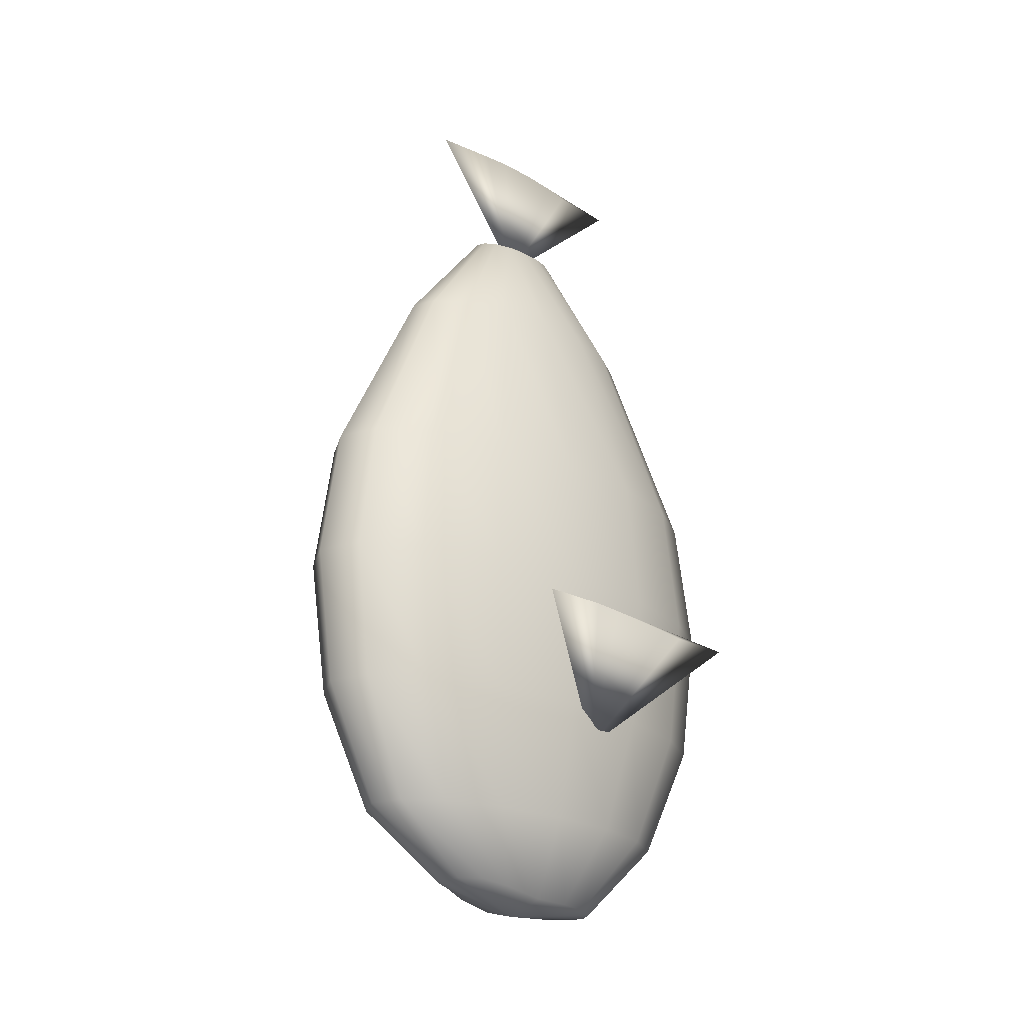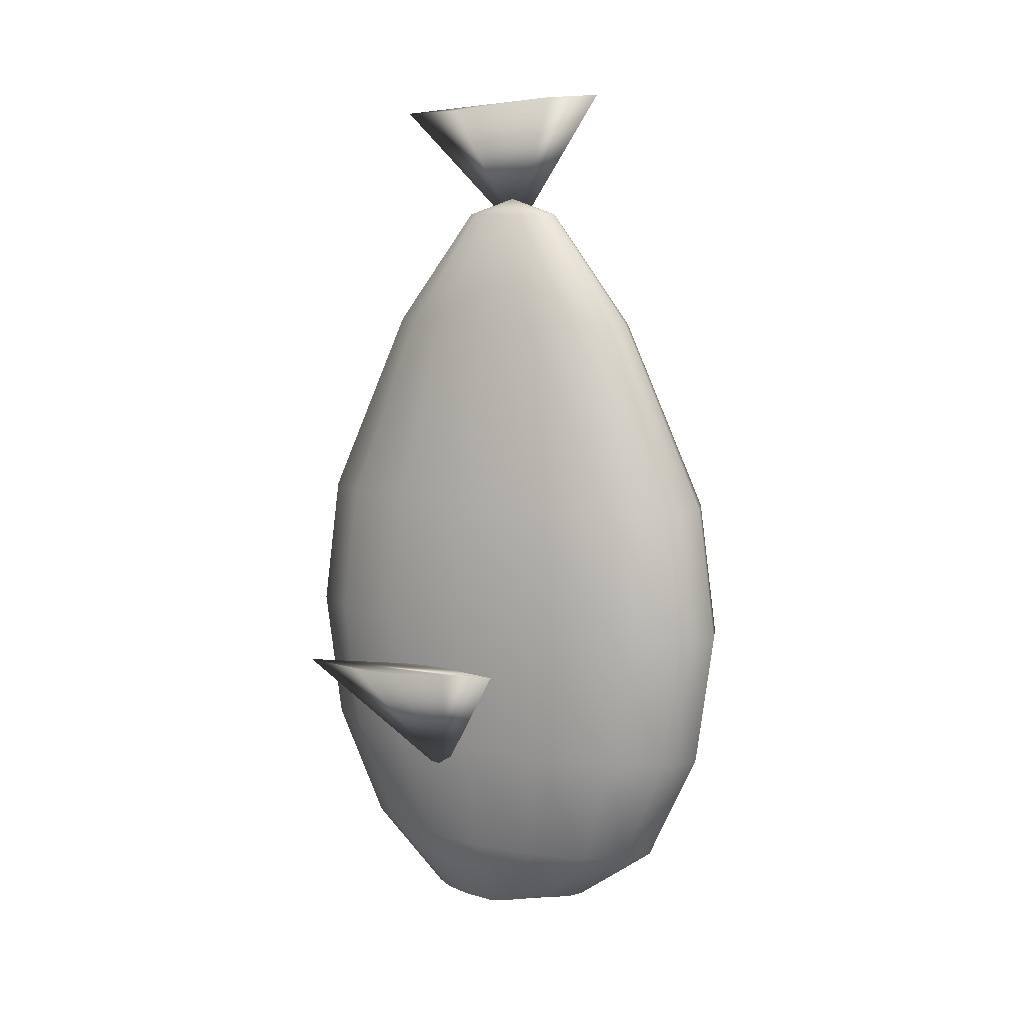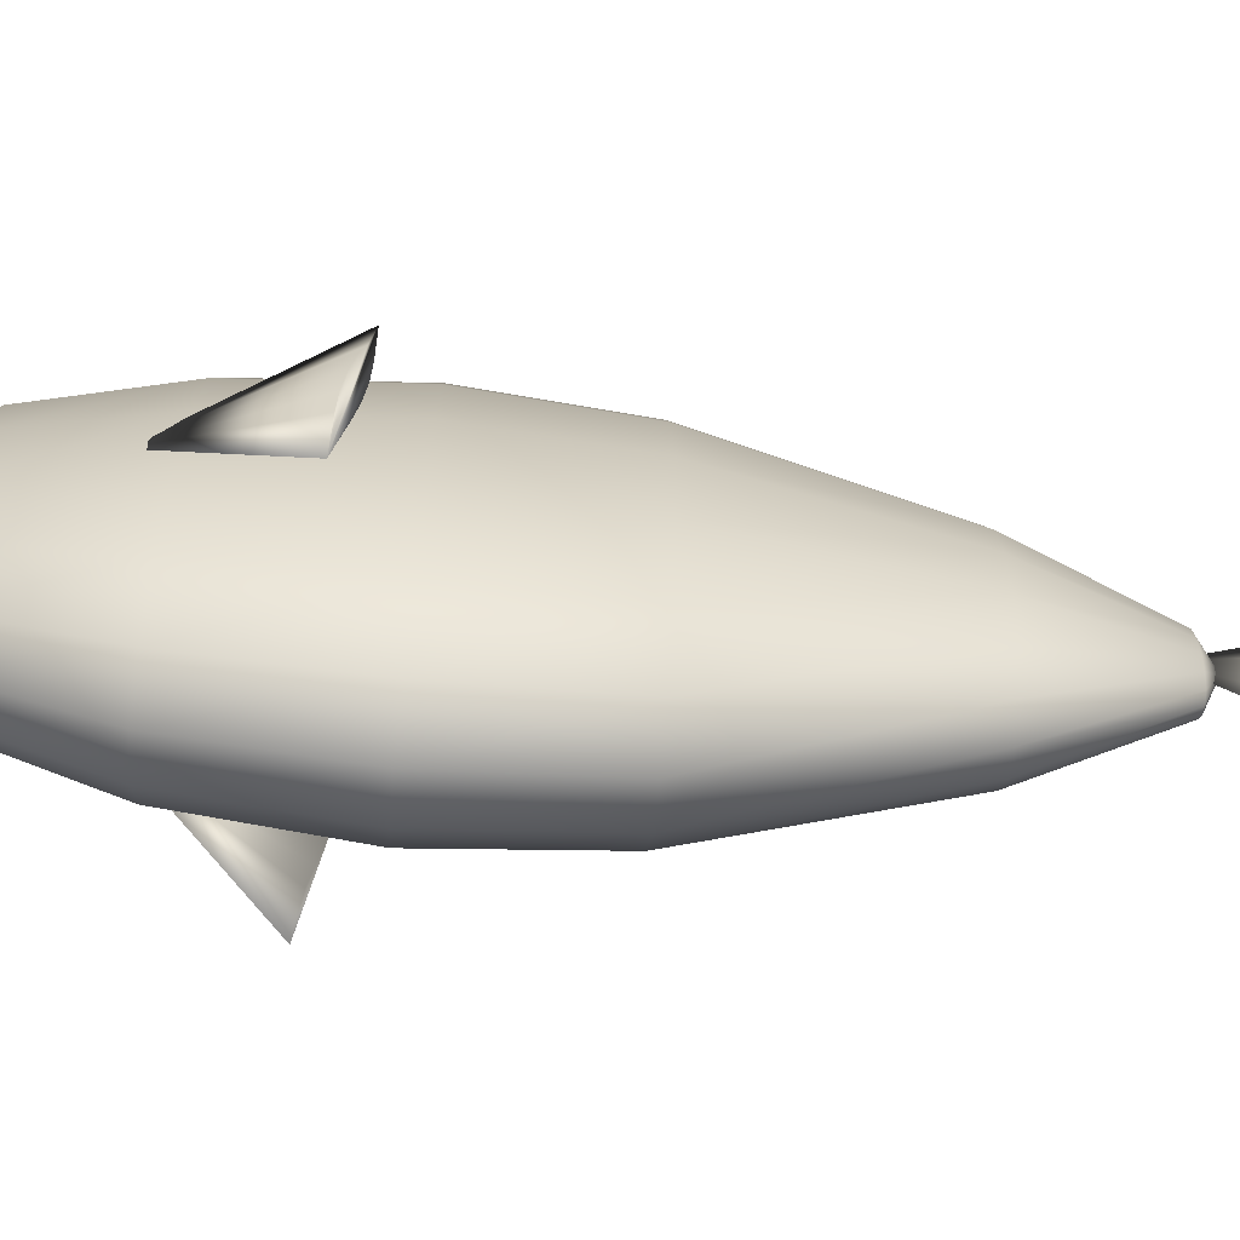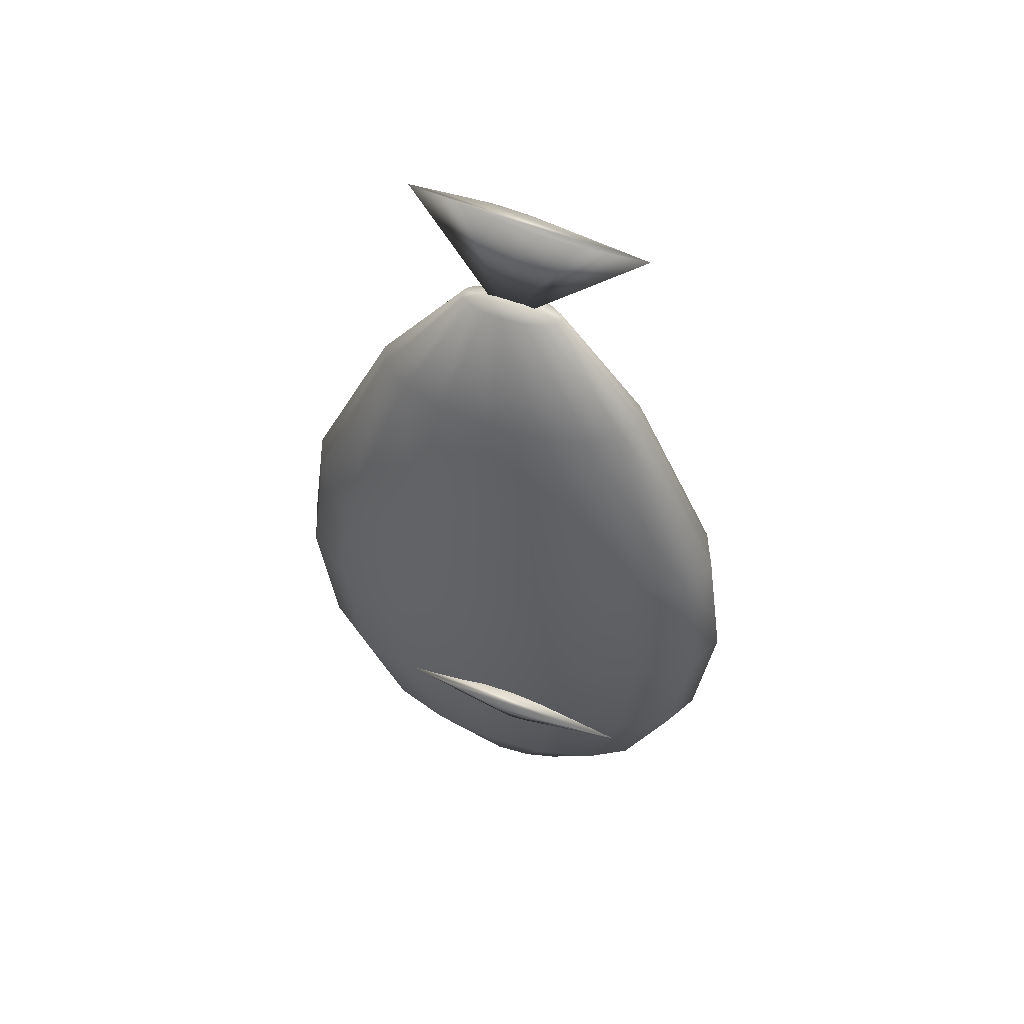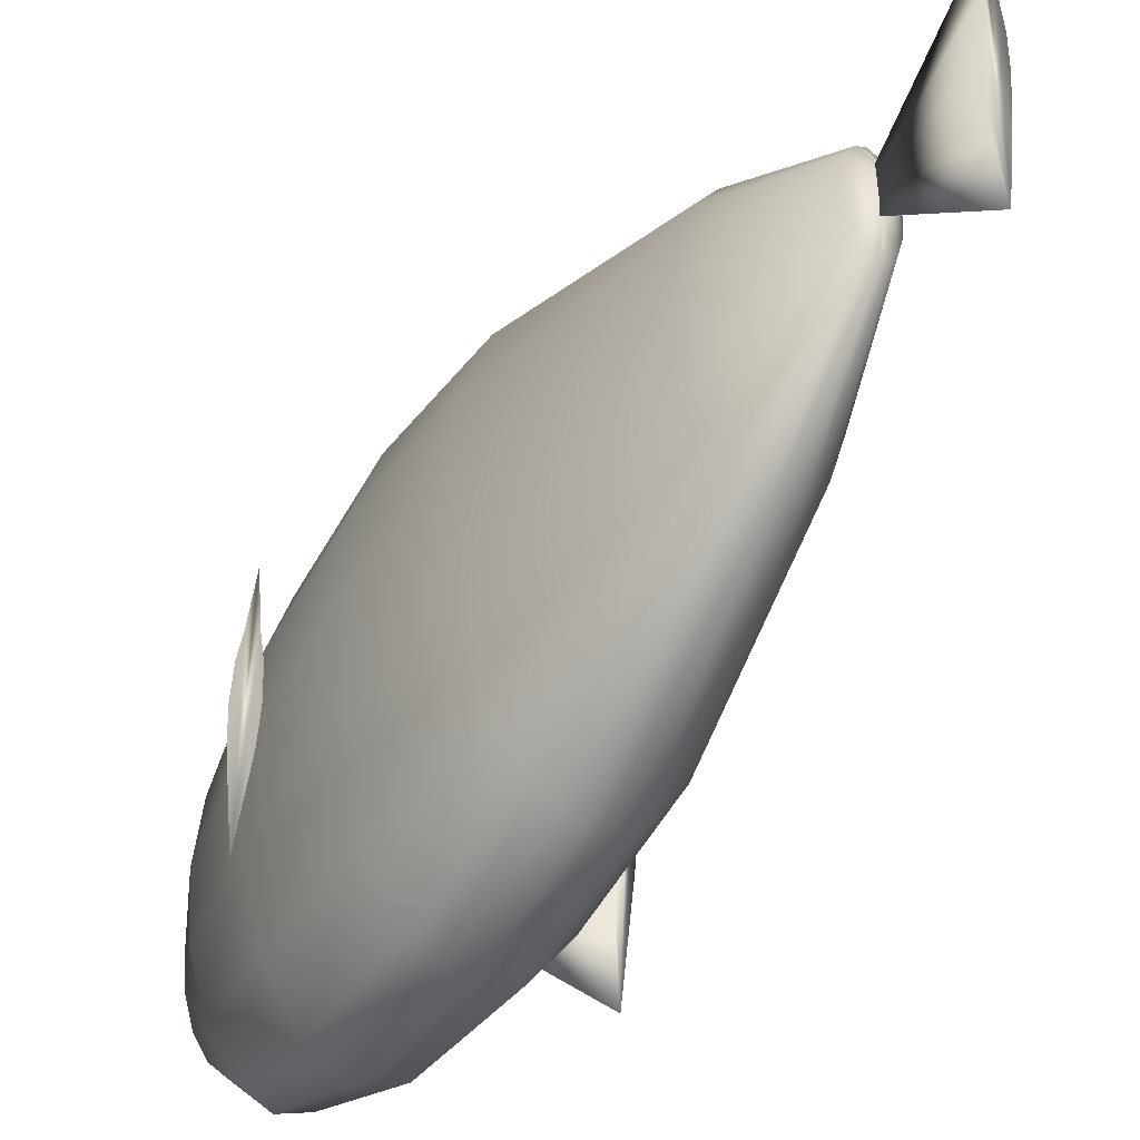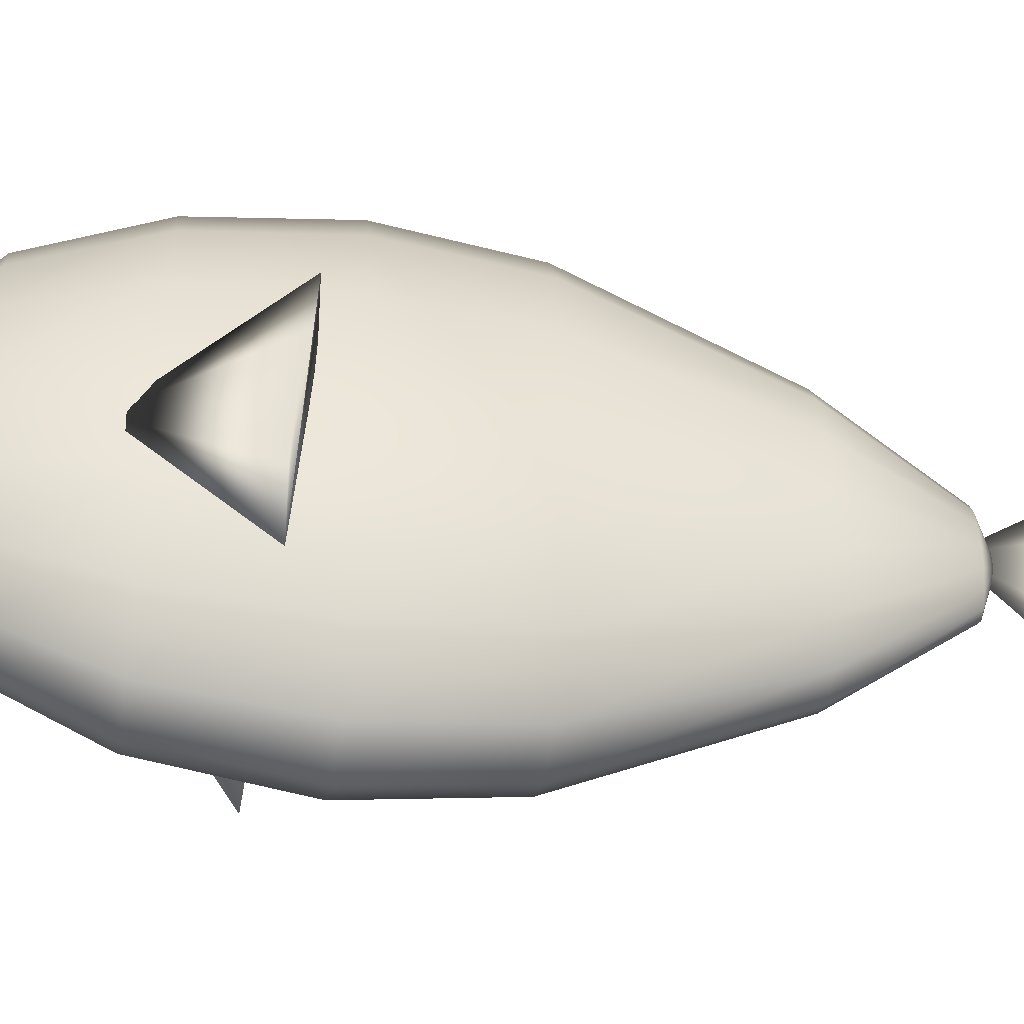
<metadata>
{"format":"obj","ext":"obj","renderer":"f3d","projection":"perspective","resolution":1024,"background":"white","views":[{"elev":-24.3,"azim":-129.4,"up":"+Z"},{"elev":8.8,"azim":122.6,"up":"+Z"},{"elev":-70.0,"azim":-95.7,"up":"+Y"},{"elev":51.9,"azim":-67.6,"up":"+Z"},{"elev":-47.5,"azim":-31.4,"up":"+Y"},{"elev":-42.8,"azim":-99.6,"up":"+Y"}]}
</metadata>
<code>
o Sphere
v -0.01085 -0.5487 2.2
v 0.009607 -0.2915 2.203
v 0.02461 -0.192 2.212
v 0.03014 -0.05607 2.224
v 0.02471 0.07987 2.236
v 0.009778 0.1794 2.245
v -0.01066 0.4121 2.248
v -0.01297 0.01626 1.683
v -0.03112 0.1794 2.245
v -0.04612 0.07987 2.236
v -0.05165 -0.05607 2.224
v -0.04622 -0.192 2.212
v -0.03129 -0.2915 2.203
v 0.5455 -0.7075 -0.1946
v 0.5655 -0.4502 -0.1997
v 0.5828 -0.3507 -0.1976
v 0.5926 -0.2148 -0.1887
v 0.5923 -0.07885 -0.1755
v 0.582 0.02066 -0.1615
v 0.5645 0.2534 -0.1504
v 0.3413 -0.1425 -0.6693
v 0.5444 0.02066 -0.1453
v 0.5272 -0.07885 -0.1475
v 0.5174 -0.2148 -0.1564
v 0.5177 -0.3507 -0.1696
v 0.528 -0.4502 -0.1836
v -0.5388 -0.7075 -0.1942
v -0.5213 -0.4502 -0.1832
v -0.511 -0.3507 -0.1692
v -0.5107 -0.2148 -0.156
v -0.5205 -0.07885 -0.1471
v -0.5377 0.02066 -0.1448
v -0.5578 0.2534 -0.1499
v -0.3355 -0.1425 -0.6692
v -0.5753 0.02066 -0.1609
v -0.5856 -0.07885 -0.1749
v -0.5859 -0.2148 -0.1881
v -0.5761 -0.3507 -0.197
v -0.5589 -0.4502 -0.1992
v 0 0.2093 1.756
v 0 0.5657 1.296
v 0 0.9239 0.5361
v 0 1 0
v 0 0.9239 -0.5361
v 0 0.7071 -0.9905
v 0.03123 0.1933 1.756
v 0.09243 0.5227 1.296
v 0.1509 0.8536 0.5361
v 0.1634 0.9239 0
v 0.1509 0.8536 -0.5361
v 0.1155 0.6533 -0.9905
v 0.05637 0.3306 -1.241
v -0 0 1.823
v 0.0577 0.148 1.756
v 0.1708 0.4 1.296
v 0.2789 0.6533 0.5361
v 0.3019 0.7071 -0
v 0.2789 0.6533 -0.5361
v 0.2135 0.5 -0.9905
v 0.1094 0.2476 -1.241
v 0.0754 0.08008 1.756
v 0.2231 0.2165 1.296
v 0.3644 0.3536 0.5361
v 0.3944 0.3827 -0
v 0.3644 0.3536 -0.5361
v 0.2789 0.2706 -0.9905
v 0.1509 0.1464 -1.262
v 0.08161 0 1.756
v 0.2415 0 1.296
v 0.3944 -0 0.5361
v 0.4269 0 -0
v 0.3944 0 -0.5361
v 0.3019 0 -0.9905
v 0.1634 0 -1.294
v 0.0754 -0.08008 1.756
v 0.2231 -0.2165 1.296
v 0.3644 -0.3536 0.5361
v 0.3944 -0.3827 -0
v 0.3644 -0.3536 -0.5361
v 0.2789 -0.2706 -0.9905
v 0.1509 -0.1464 -1.294
v 0.0577 -0.148 1.756
v 0.1708 -0.4 1.296
v 0.2789 -0.6533 0.5361
v 0.3019 -0.7071 -0
v 0.2789 -0.6533 -0.5361
v 0.2135 -0.5 -0.9905
v 0.1155 -0.2706 -1.294
v 0.03123 -0.1933 1.756
v 0.09243 -0.5227 1.296
v 0.1509 -0.8536 0.5361
v 0.1634 -0.9239 -0
v 0.1509 -0.8536 -0.5361
v 0.1155 -0.6533 -0.9905
v 0.06252 -0.3536 -1.294
v -0 -0.2093 1.756
v -0 -0.5657 1.296
v -0 -0.9239 0.5361
v -0 -1 -0
v -0 -0.9239 -0.5361
v -0 -0.7071 -0.9905
v -0 -0.3827 -1.294
v -0.03123 -0.1933 1.756
v -0.09243 -0.5227 1.296
v -0.1509 -0.8536 0.5361
v -0.1634 -0.9239 -0
v -0.1509 -0.8536 -0.5361
v -0.1155 -0.6533 -0.9905
v -0.06252 -0.3536 -1.294
v -0.0577 -0.148 1.756
v -0.1708 -0.4 1.296
v -0.2789 -0.6533 0.5361
v -0.3019 -0.7071 -0
v -0.2789 -0.6533 -0.5361
v -0.2135 -0.5 -0.9905
v -0.1155 -0.2706 -1.294
v 0 0 -1.339
v -0.0754 -0.08008 1.756
v -0.2231 -0.2165 1.296
v -0.3644 -0.3536 0.5361
v -0.3944 -0.3827 -0
v -0.3644 -0.3536 -0.5361
v -0.2789 -0.2706 -0.9905
v -0.1509 -0.1464 -1.294
v -0.08161 0 1.756
v -0.2415 0 1.296
v -0.3944 1e-06 0.5361
v -0.4269 1e-06 -0
v -0.3944 1e-06 -0.5361
v -0.3019 1e-06 -0.9905
v -0.1634 0 -1.294
v -0.0754 0.08008 1.756
v -0.2231 0.2165 1.296
v -0.3644 0.3536 0.5361
v -0.3944 0.3827 -0
v -0.3644 0.3536 -0.5361
v -0.2789 0.2706 -0.9905
v -0.1509 0.1464 -1.262
v -0.0577 0.148 1.756
v -0.1708 0.4 1.296
v -0.2789 0.6533 0.5361
v -0.3019 0.7071 -0
v -0.2789 0.6533 -0.5361
v -0.2135 0.5 -0.9905
v -0.1217 0.2476 -1.241
v -0.03123 0.1933 1.756
v -0.09243 0.5227 1.296
v -0.1509 0.8536 0.5361
v -0.1634 0.9239 0
v -0.1509 0.8536 -0.5361
v -0.1155 0.6533 -0.9905
v -0.06868 0.3306 -1.241
v -0.006154 0.3597 -1.241
v -0 0.1046 1.789
v -0 -0.1046 1.789
v -0 0.1569 1.773
v -0 -0.1569 1.773
v -0 0.05231 1.806
v -0 -0.05231 1.806
f 1 8 2
f 2 8 3
f 3 8 4
f 4 8 5
f 5 8 6
f 6 8 7
f 7 8 9
f 9 8 10
f 10 8 11
f 11 8 12
f 12 8 13
f 13 8 1
f 1 2 3 4 5 6 7 9 10 11 12 13
f 14 21 15
f 15 21 16
f 16 21 17
f 17 21 18
f 18 21 19
f 19 21 20
f 20 21 22
f 22 21 23
f 23 21 24
f 24 21 25
f 25 21 26
f 26 21 14
f 14 15 16 17 18 19 20 22 23 24 25 26
f 27 34 28
f 28 34 29
f 29 34 30
f 30 34 31
f 31 34 32
f 32 34 33
f 33 34 35
f 35 34 36
f 36 34 37
f 37 34 38
f 38 34 39
f 39 34 27
f 27 28 29 30 31 32 33 35 36 37 38 39
f 40 156 154 158 53 46
f 117 153 52
f 45 44 50 51
f 43 42 48 49
f 41 40 46 47
f 153 45 51 52
f 44 43 49 50
f 42 41 47 48
f 49 48 56 57
f 47 46 54 55
f 52 51 59 60
f 50 49 57 58
f 48 47 55 56
f 46 53 54
f 117 52 60
f 51 50 58 59
f 60 59 66 67
f 58 57 64 65
f 56 55 62 63
f 54 53 61
f 117 60 67
f 59 58 65 66
f 57 56 63 64
f 55 54 61 62
f 63 62 69 70
f 61 53 68
f 117 67 74
f 66 65 72 73
f 64 63 70 71
f 62 61 68 69
f 67 66 73 74
f 65 64 71 72
f 117 74 81
f 73 72 79 80
f 71 70 77 78
f 69 68 75 76
f 74 73 80 81
f 72 71 78 79
f 70 69 76 77
f 68 53 75
f 76 75 82 83
f 81 80 87 88
f 79 78 85 86
f 77 76 83 84
f 75 53 82
f 117 81 88
f 80 79 86 87
f 78 77 84 85
f 88 87 94 95
f 86 85 92 93
f 84 83 90 91
f 82 53 89
f 117 88 95
f 87 86 93 94
f 85 84 91 92
f 83 82 89 90
f 89 53 159 155 157 96
f 117 95 102
f 94 93 100 101
f 92 91 98 99
f 90 89 96 97
f 95 94 101 102
f 93 92 99 100
f 91 90 97 98
f 101 100 107 108
f 99 98 105 106
f 97 96 103 104
f 102 101 108 109
f 100 99 106 107
f 98 97 104 105
f 96 157 155 159 53 103
f 117 102 109
f 109 108 115 116
f 107 106 113 114
f 105 104 111 112
f 103 53 110
f 117 109 116
f 108 107 114 115
f 106 105 112 113
f 104 103 110 111
f 114 113 121 122
f 112 111 119 120
f 110 53 118
f 117 116 124
f 115 114 122 123
f 113 112 120 121
f 111 110 118 119
f 116 115 123 124
f 117 124 131
f 123 122 129 130
f 121 120 127 128
f 119 118 125 126
f 124 123 130 131
f 122 121 128 129
f 120 119 126 127
f 118 53 125
f 128 127 134 135
f 126 125 132 133
f 131 130 137 138
f 129 128 135 136
f 127 126 133 134
f 125 53 132
f 117 131 138
f 130 129 136 137
f 138 137 144 145
f 136 135 142 143
f 134 133 140 141
f 132 53 139
f 117 138 145
f 137 136 143 144
f 135 134 141 142
f 133 132 139 140
f 141 140 147 148
f 139 53 146
f 117 145 152
f 144 143 150 151
f 142 141 148 149
f 140 139 146 147
f 145 144 151 152
f 143 142 149 150
f 117 152 153
f 151 150 44 45
f 149 148 42 43
f 147 146 40 41
f 152 151 45 153
f 150 149 43 44
f 148 147 41 42
f 146 53 158 154 156 40

</code>
